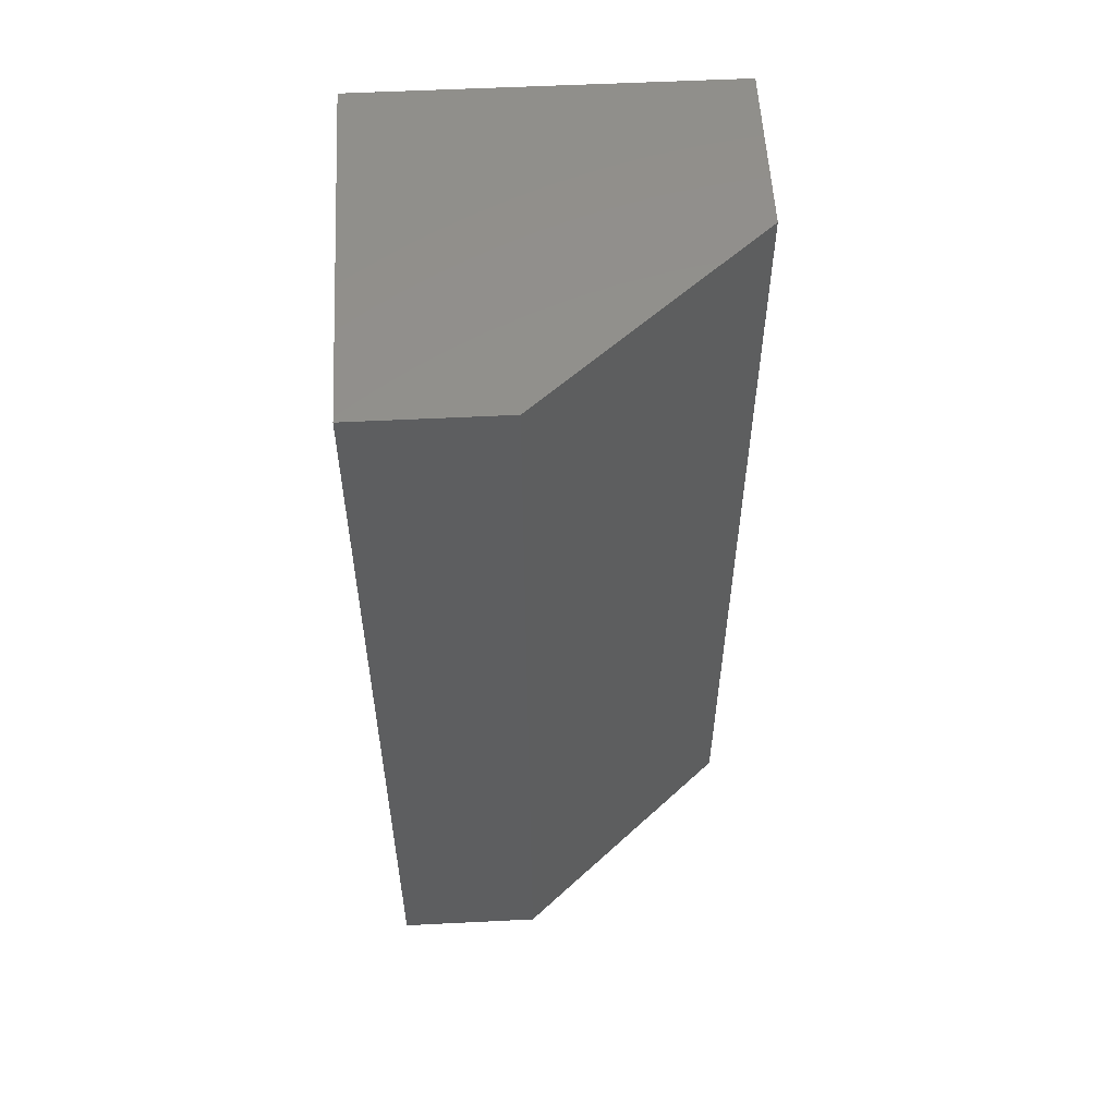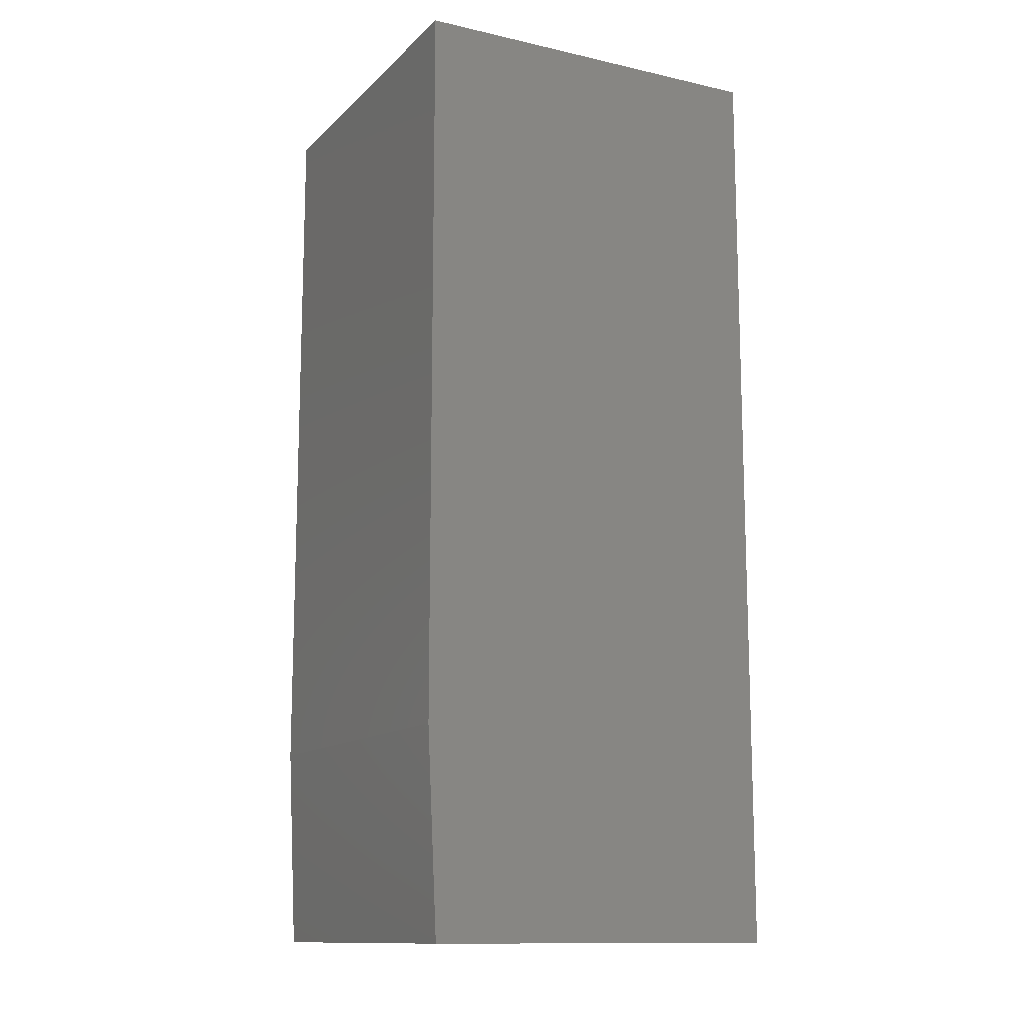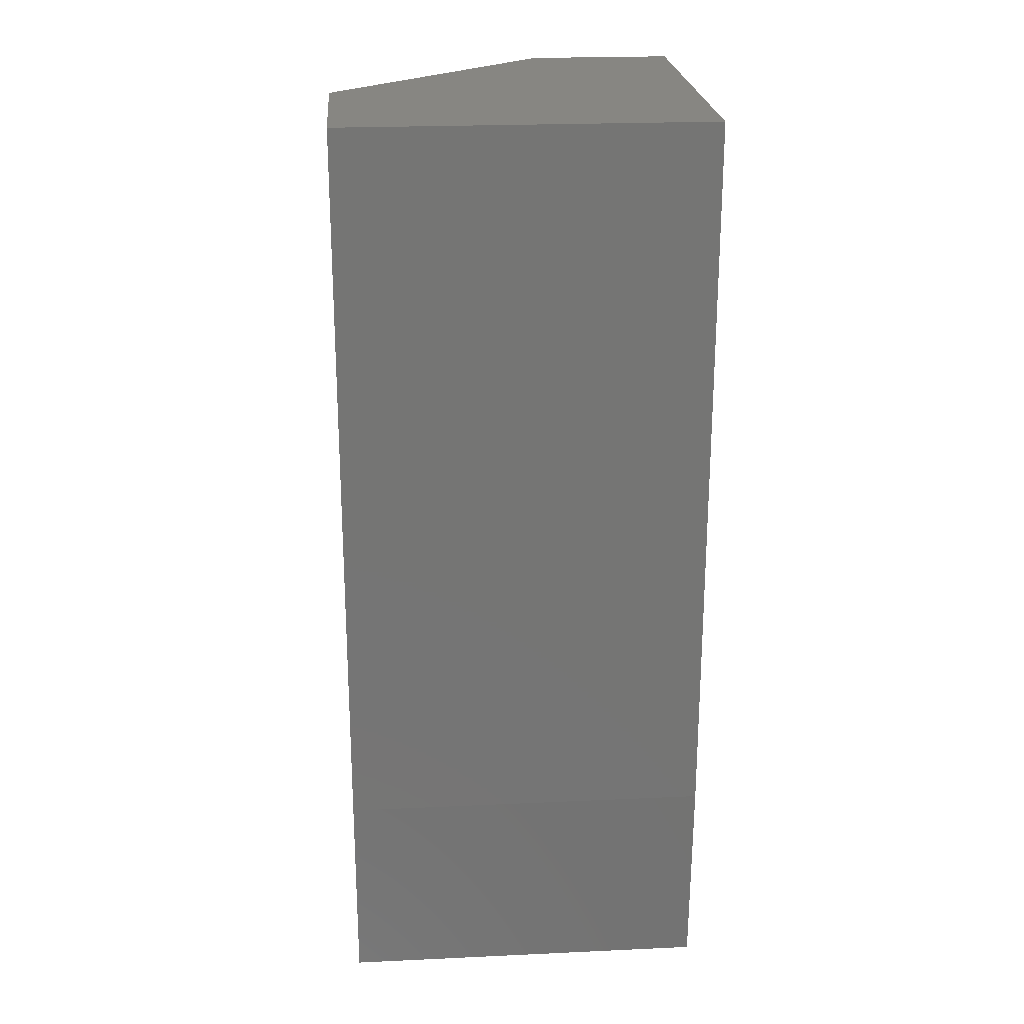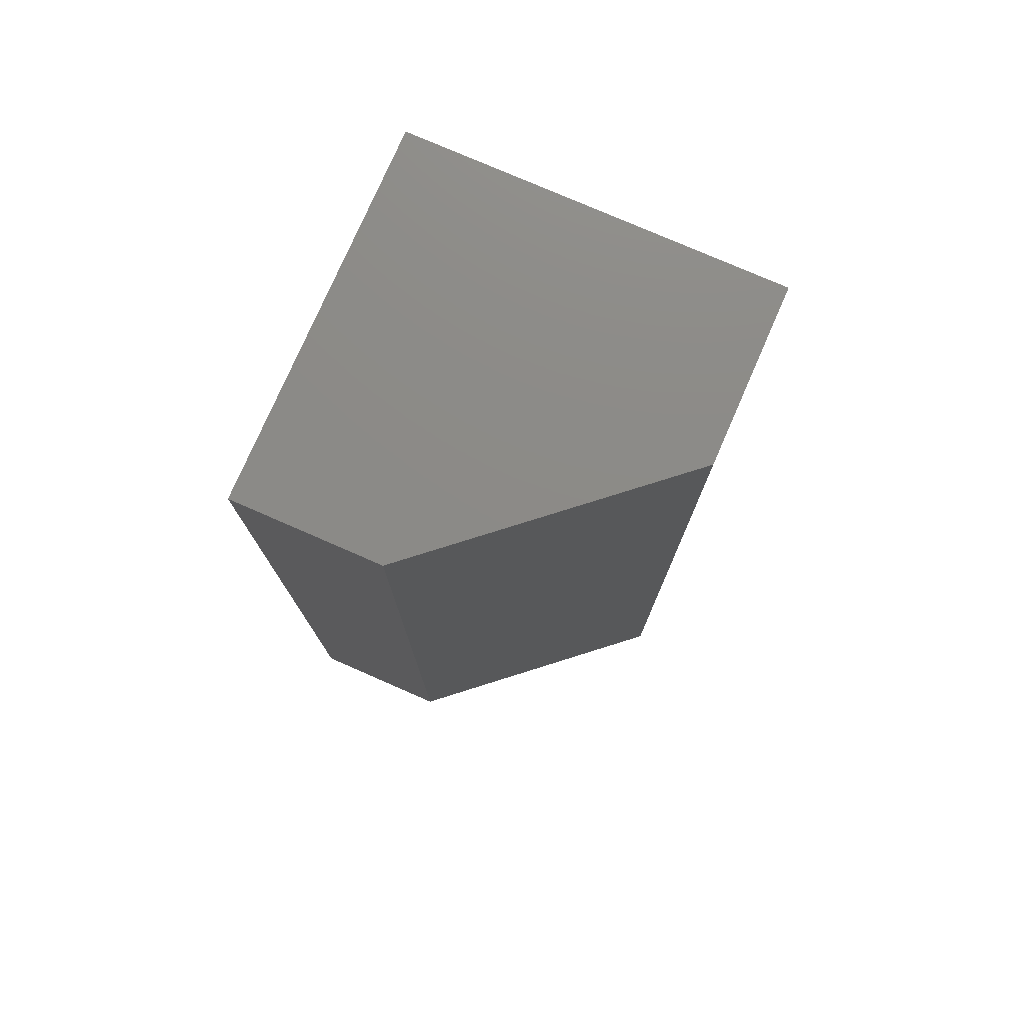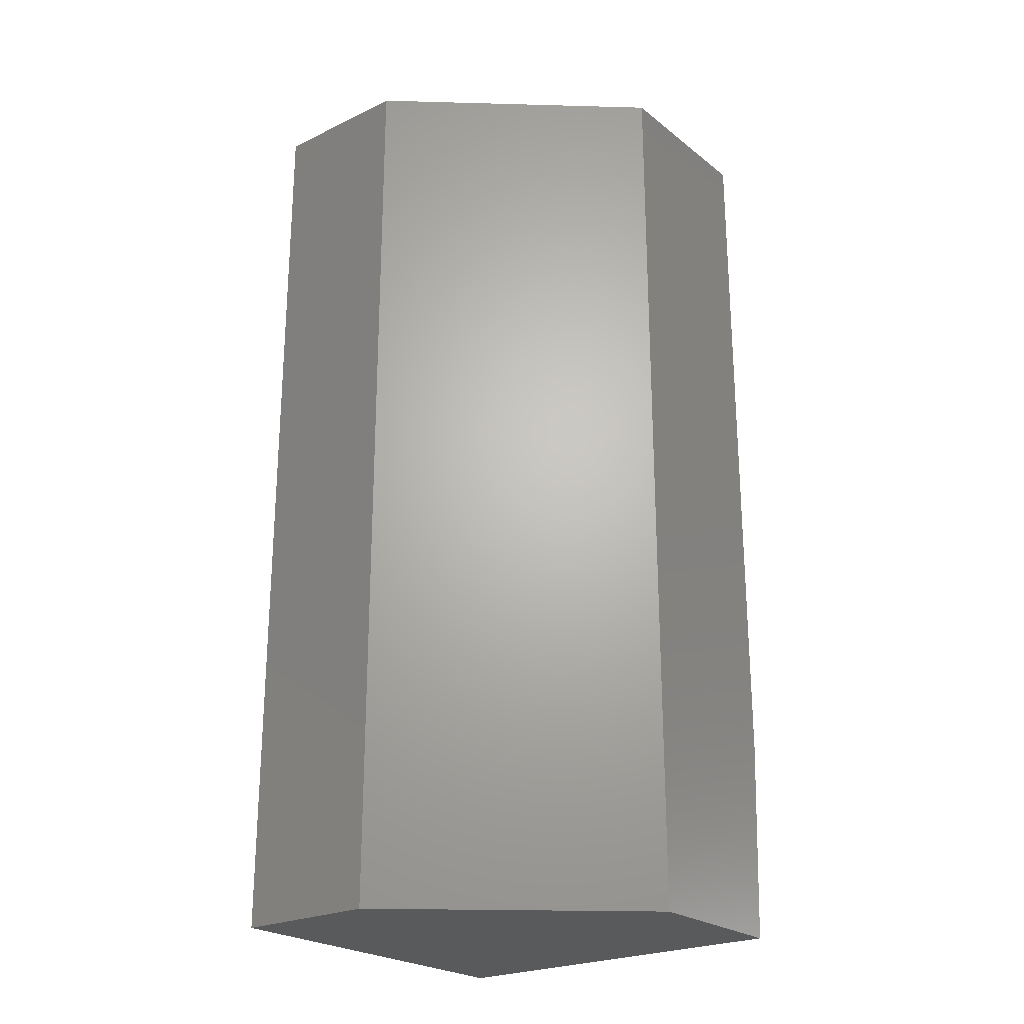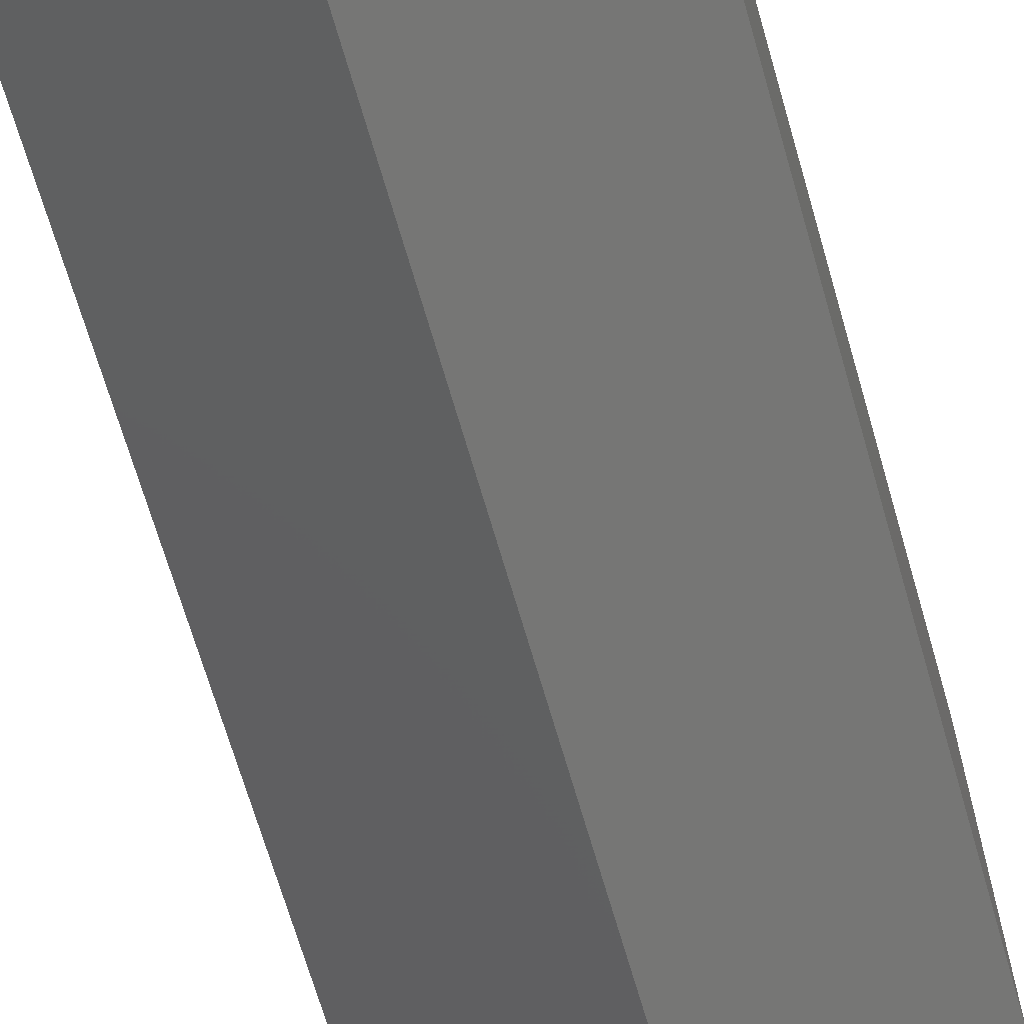
<metadata>
{"format":"stl","ext":"stl","renderer":"f3d","projection":"perspective","resolution":1024,"background":"white","views":[{"elev":55.4,"azim":-93.0,"up":"+Z"},{"elev":-12.8,"azim":152.7,"up":"+Z"},{"elev":23.0,"azim":85.5,"up":"+Z"},{"elev":77.1,"azim":-66.4,"up":"+Z"},{"elev":-24.0,"azim":-51.6,"up":"+Z"},{"elev":-68.2,"azim":16.1,"up":"+Y"}]}
</metadata>
<code>
# stl→obj: 12 verts, 20 faces
v 0.007812 -0.1484 0
v -0.1484 0.03125 0
v 0.1406 -0.1484 0
v -0.1484 0.1484 0
v 0.1406 0.1484 0
v 0.1484 -0.1484 0.75
v 0.007812 -0.1484 0.75
v 0.1484 -0.1484 0.1641
v 0.1484 0.1484 0.75
v -0.1484 0.1484 0.75
v -0.1484 0.03125 0.75
v 0.1484 0.1484 0.1641
f 1 2 3
f 3 2 4
f 3 4 5
f 6 7 8
f 8 7 1
f 8 1 3
f 9 10 6
f 6 10 11
f 6 11 7
f 4 2 10
f 10 2 11
f 11 2 7
f 7 2 1
f 10 9 4
f 4 9 12
f 4 12 5
f 8 12 6
f 6 12 9
f 8 3 12
f 12 3 5

</code>
